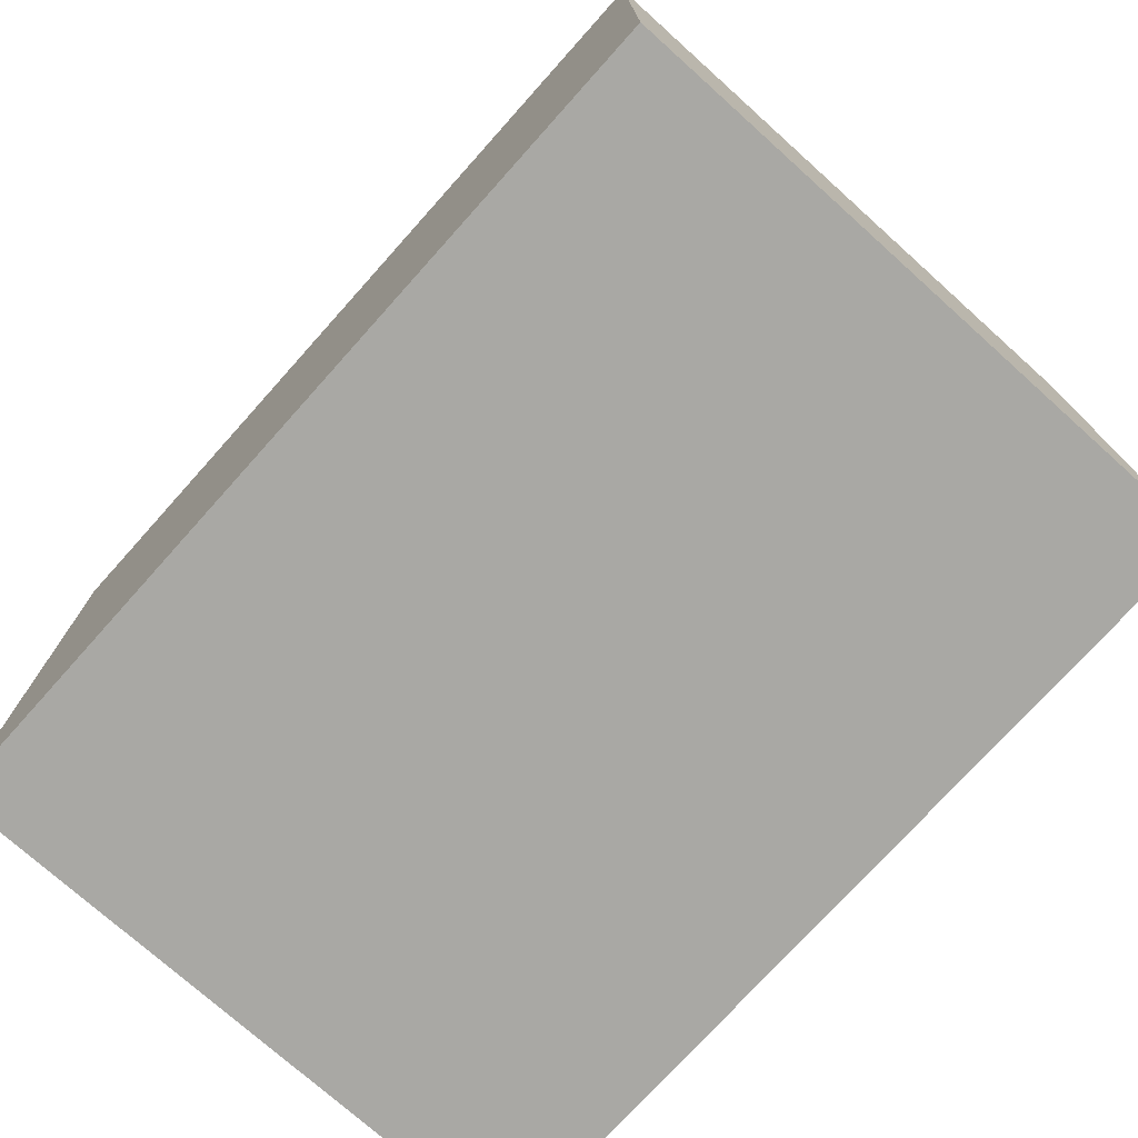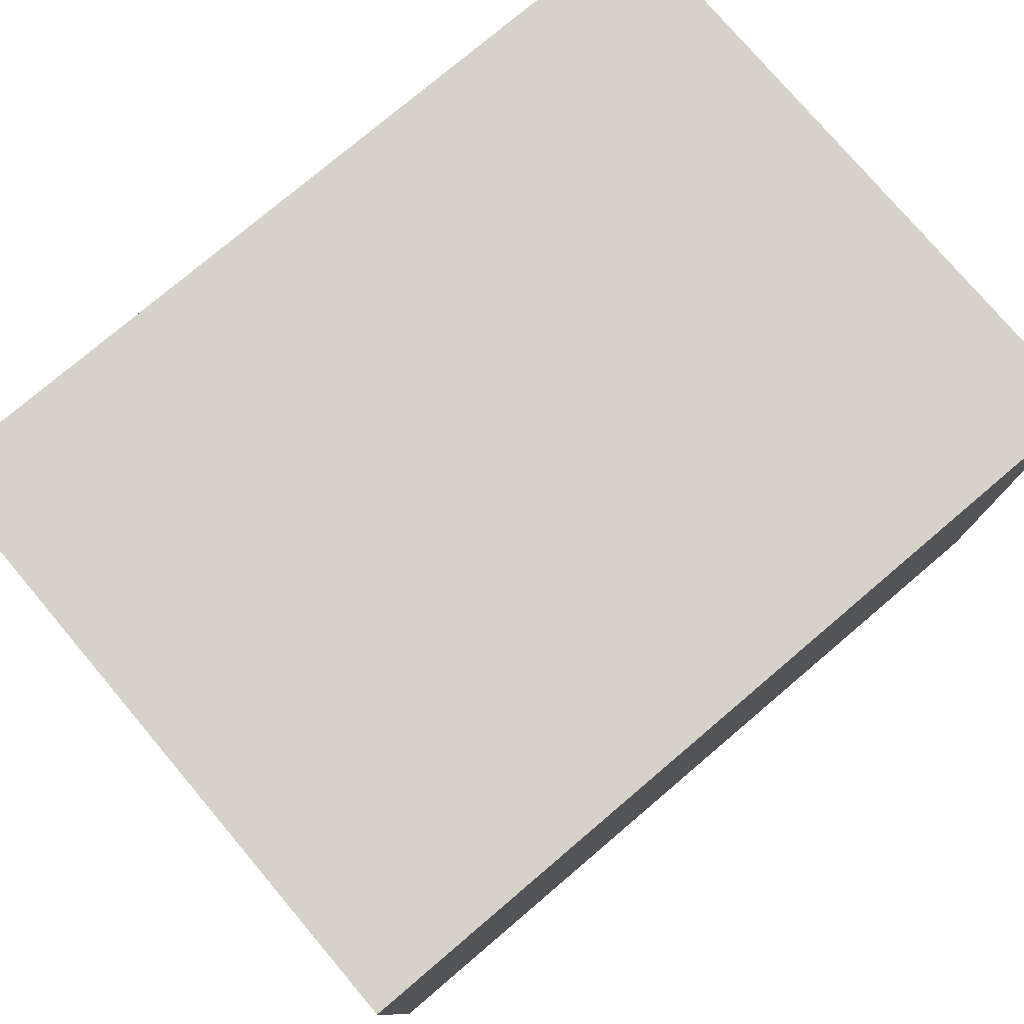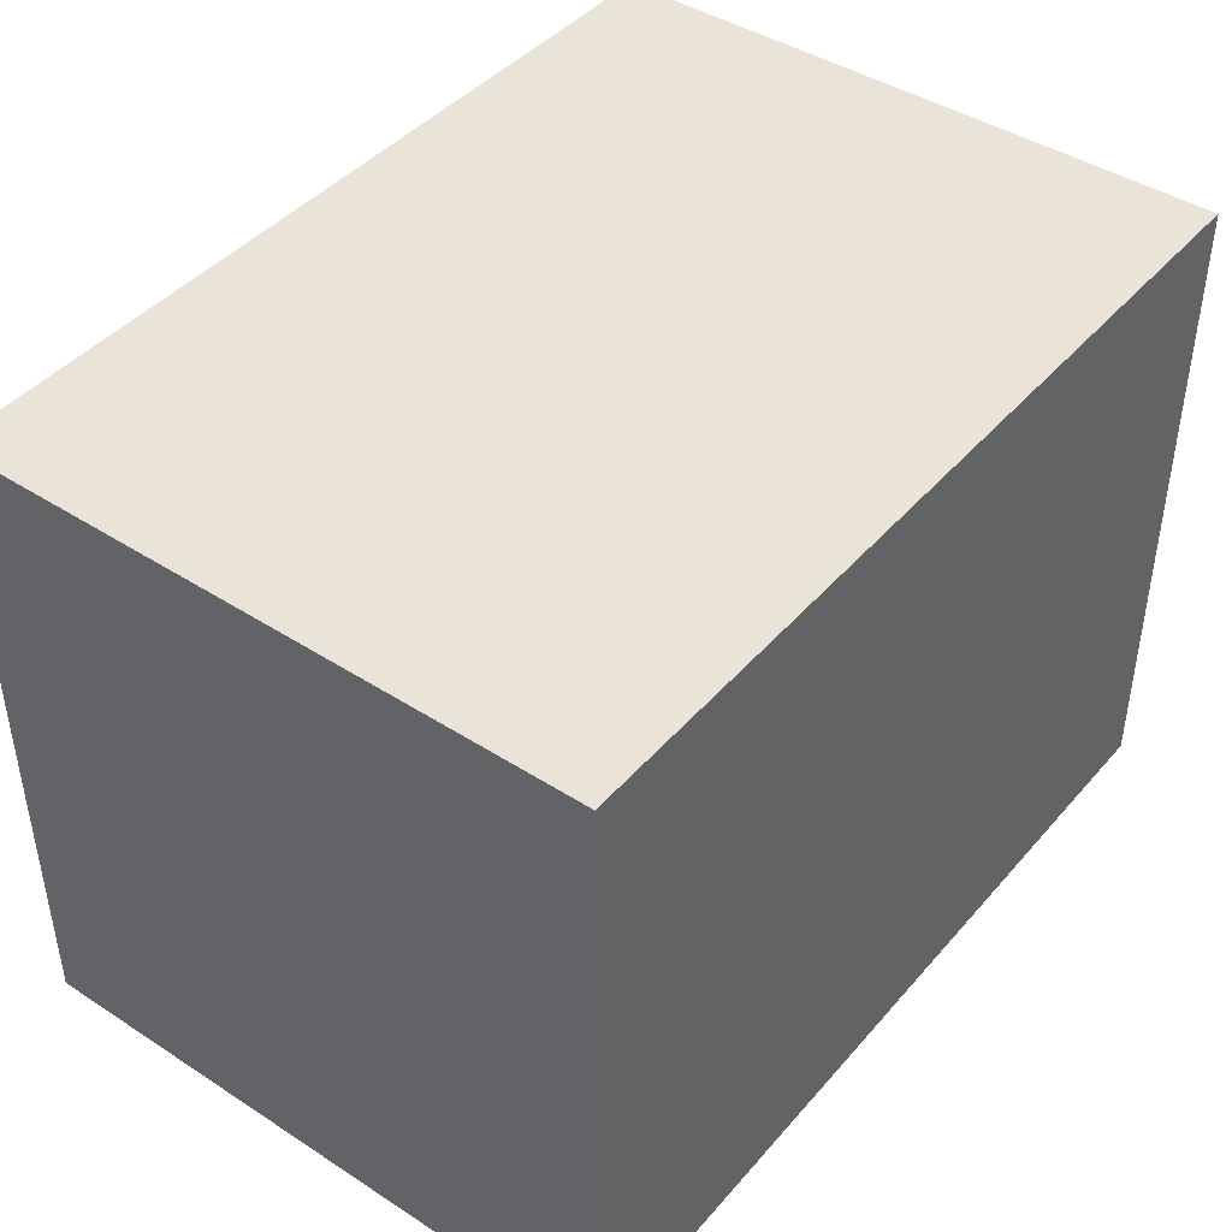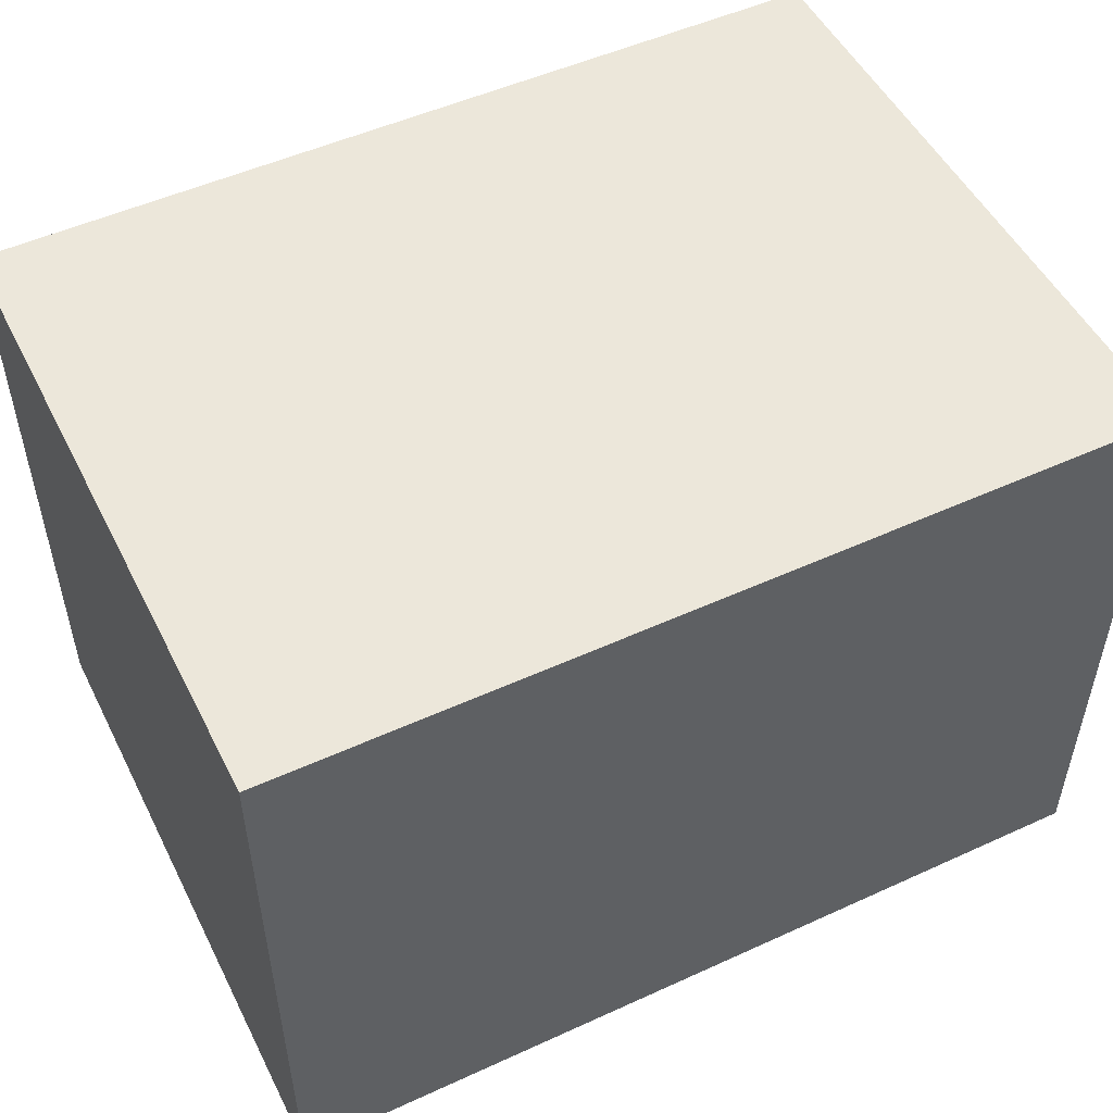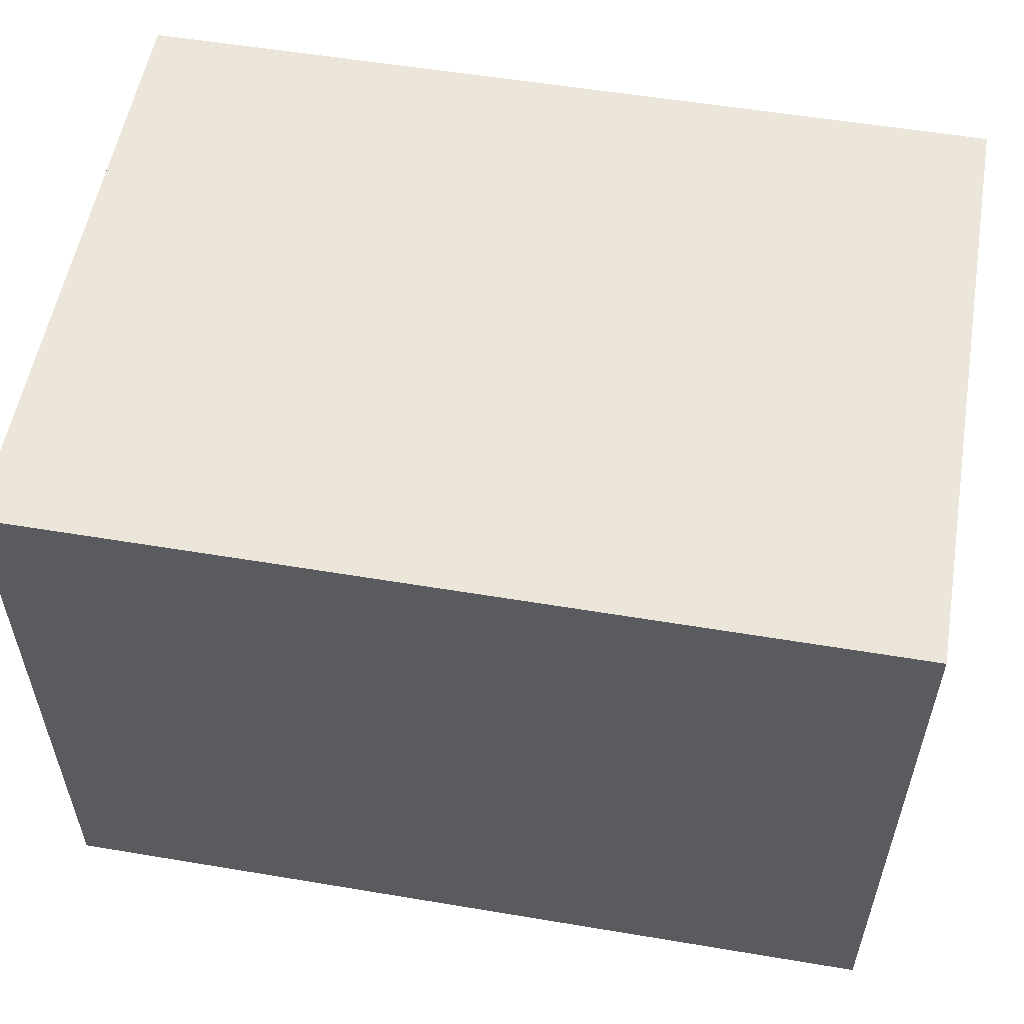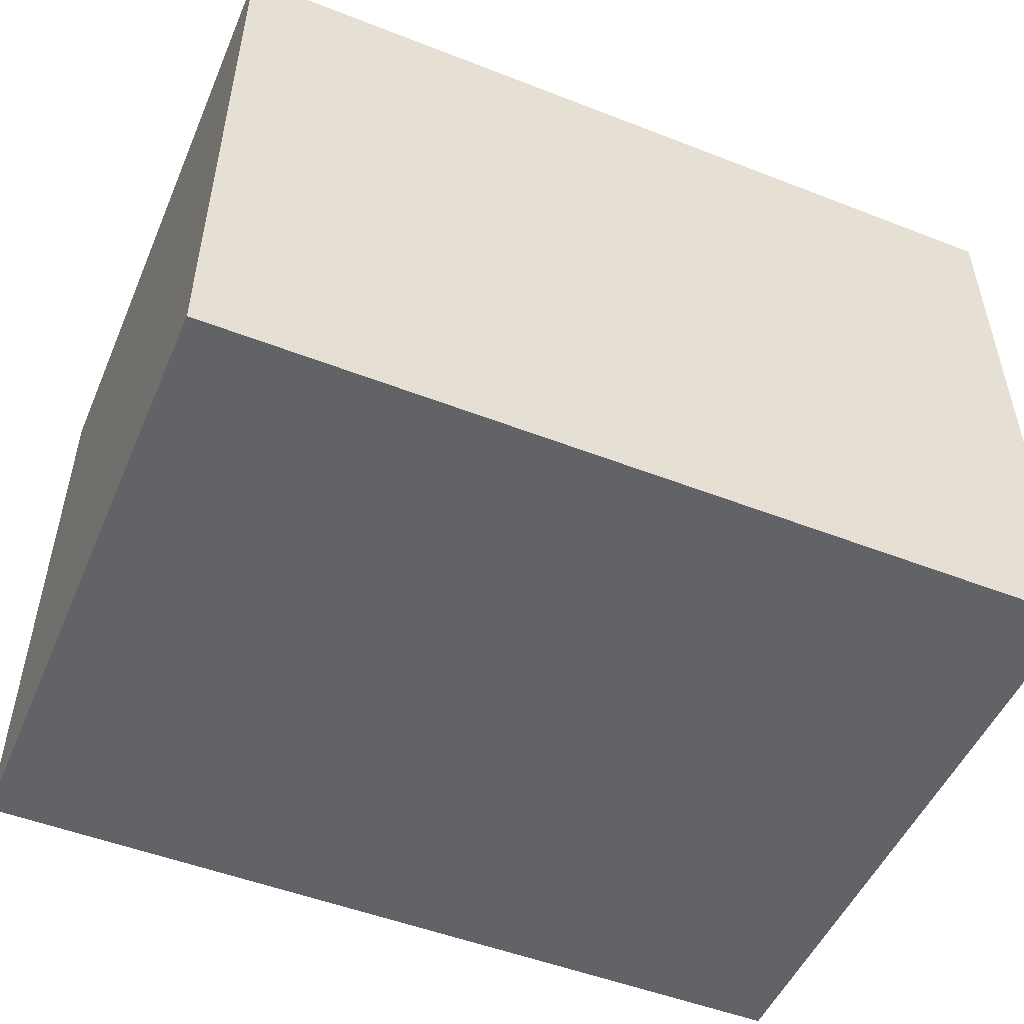
<metadata>
{"format":"obj","ext":"obj","renderer":"f3d","projection":"perspective","resolution":1024,"background":"white","views":[{"elev":-74.9,"azim":48.1,"up":"+Y"},{"elev":77.4,"azim":139.7,"up":"+Z"},{"elev":43.2,"azim":127.4,"up":"+Y"},{"elev":51.2,"azim":153.6,"up":"+Z"},{"elev":55.2,"azim":-170.0,"up":"+Y"},{"elev":-50.8,"azim":-23.0,"up":"+Z"}]}
</metadata>
<code>
o 11384
v 2245 1887 23.46
v 2245 1887 23.46
v 2245 1887 23.46
v 2245 1887 23.63
v 2245 1887 23.63
v 2245 1887 23.63
v 2245 1887 23.46
v 2245 1887 23.46
v 2245 1887 23.46
v 2245 1887 23.63
v 2245 1887 23.46
v 2245 1887 23.63
v 2245 1887 23.63
v 2245 1887 23.63
v 2245 1887 23.63
v 2245 1887 23.63
v 2245 1887 23.46
v 2245 1887 23.63
v 2245 1887 23.46
v 2245 1887 23.63
v 2245 1887 23.63
v 2245 1887 23.46
v 2245 1887 23.63
v 2245 1887 23.63
v 2245 1887 23.46
v 2245 1887 23.46
v 2245 1887 23.63
v 2245 1887 23.46
v 2245 1887 23.46
f 1 2 3
f 1 4 5
f 6 2 7
f 8 9 7
f 10 7 11
f 12 13 14
f 14 15 16
f 17 15 18
f 19 20 21
f 22 23 20
f 24 25 26
f 27 28 29

</code>
